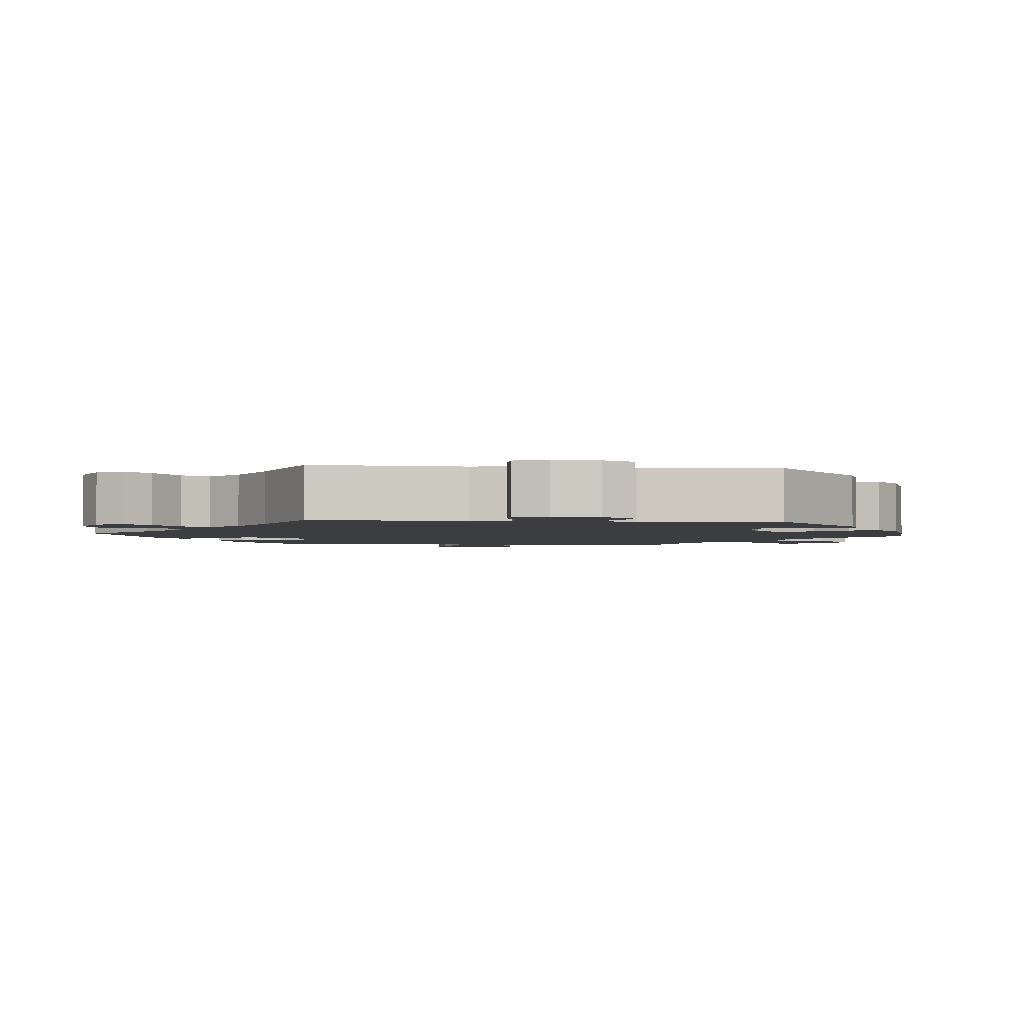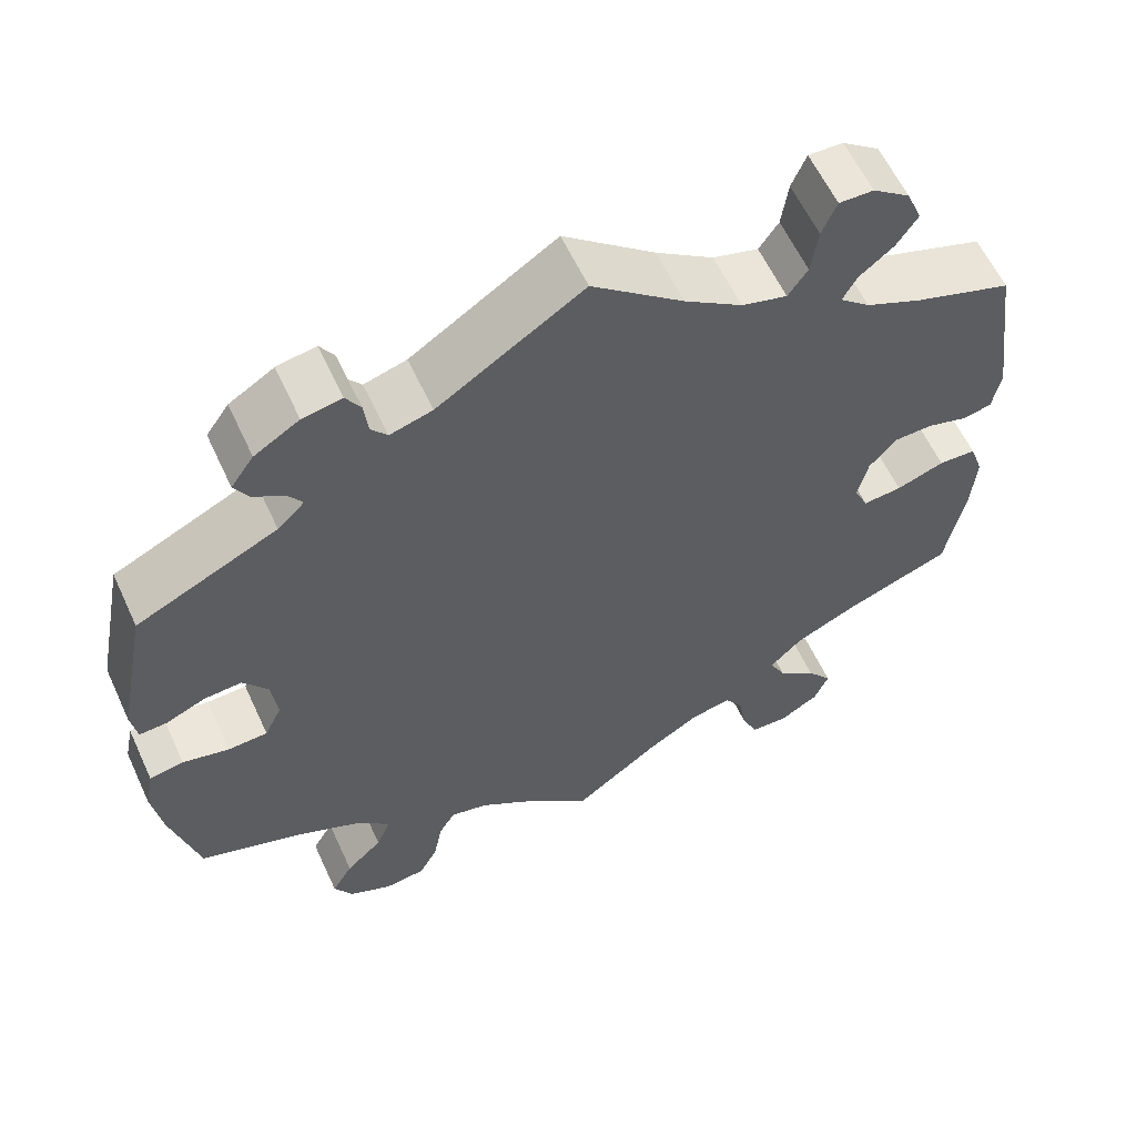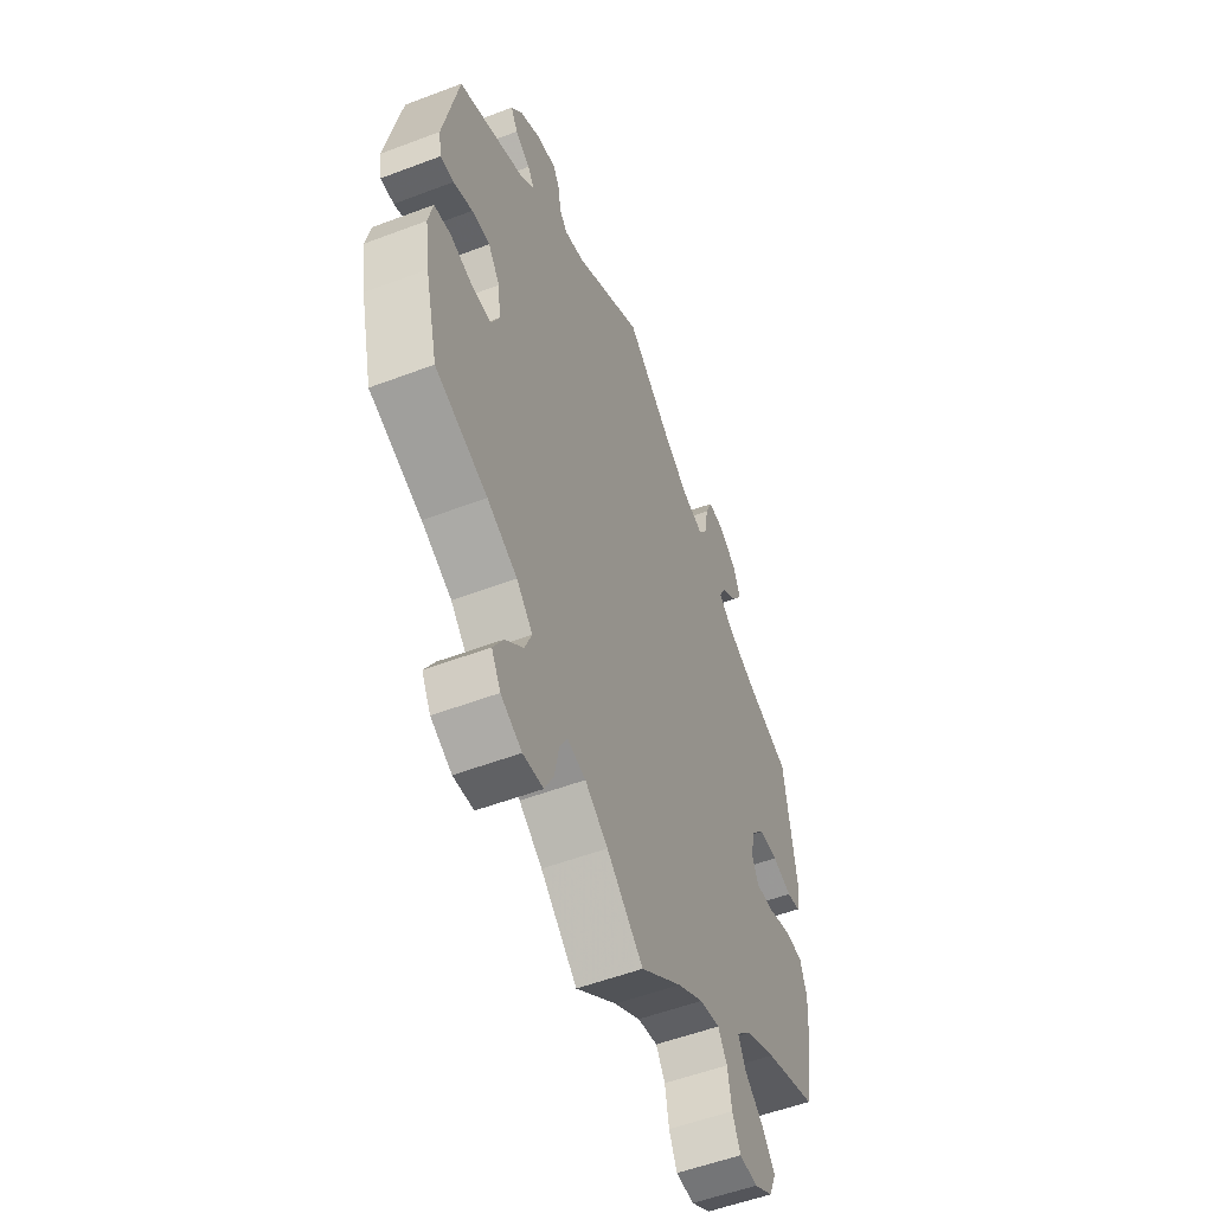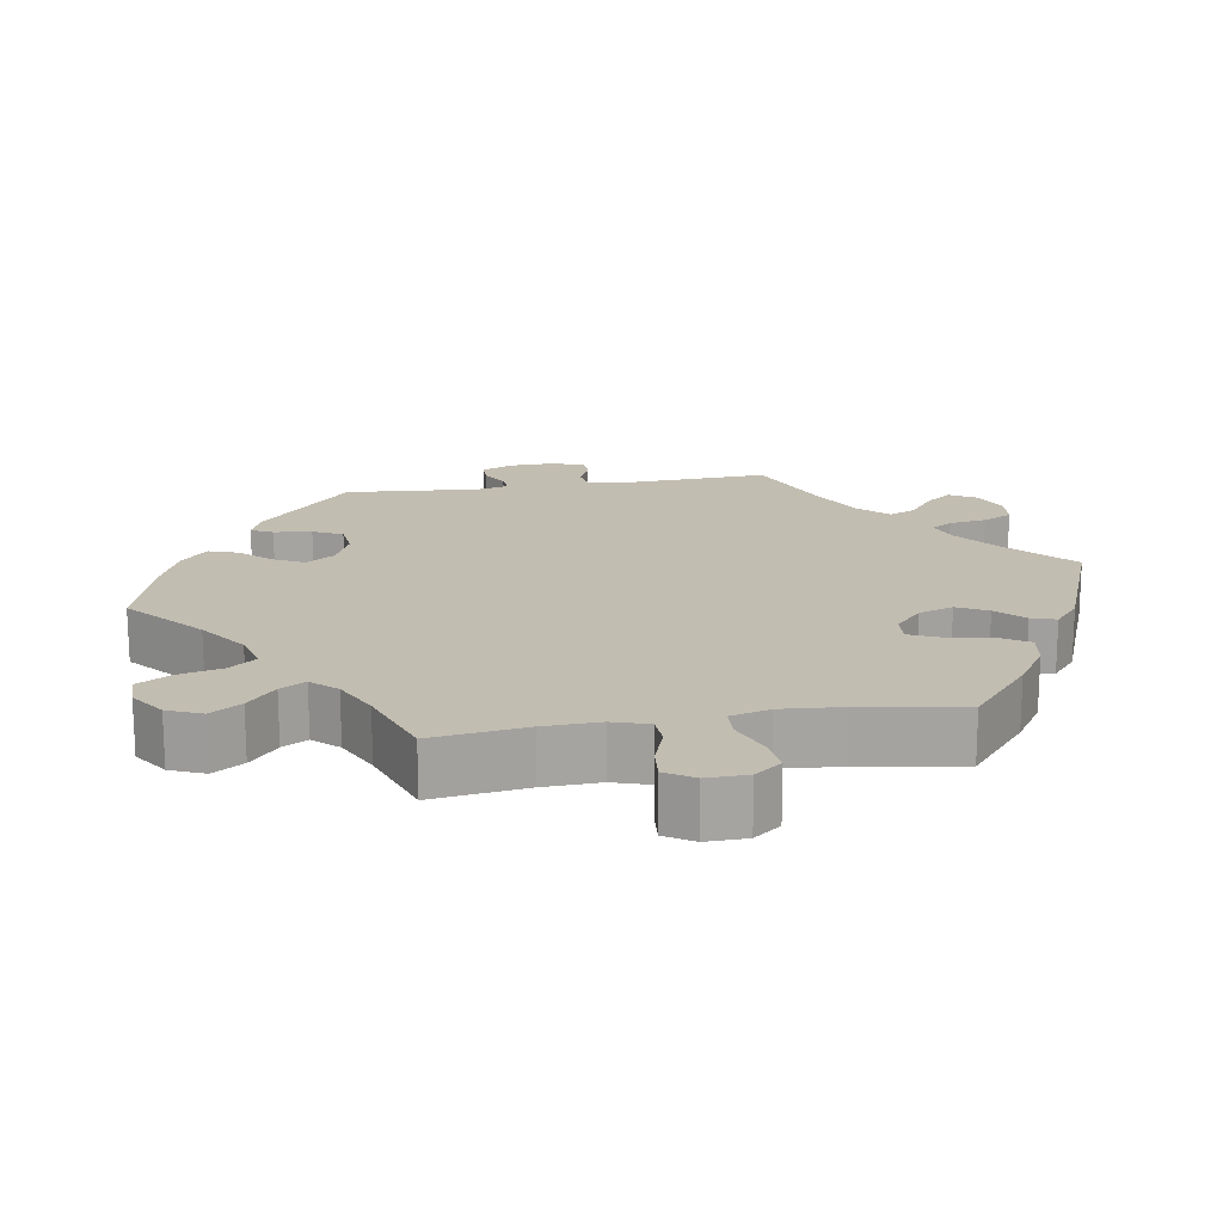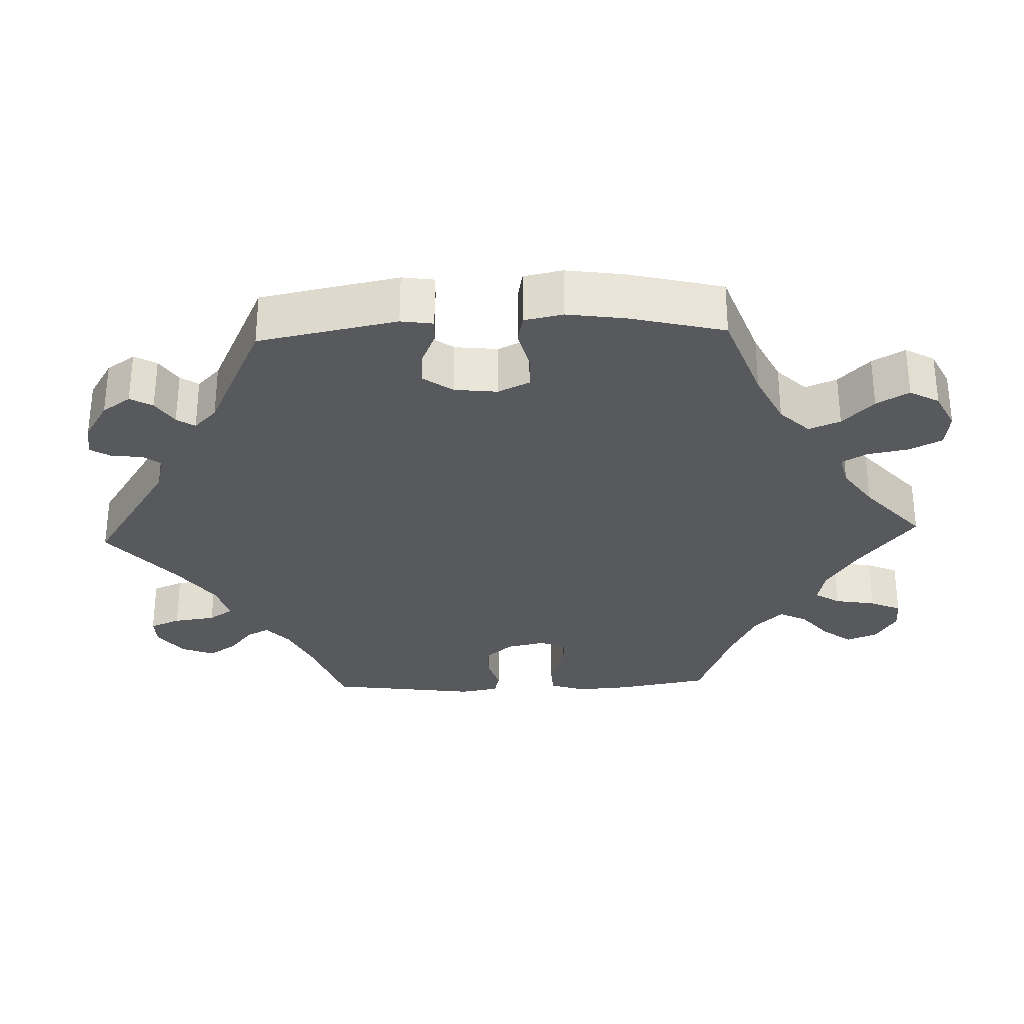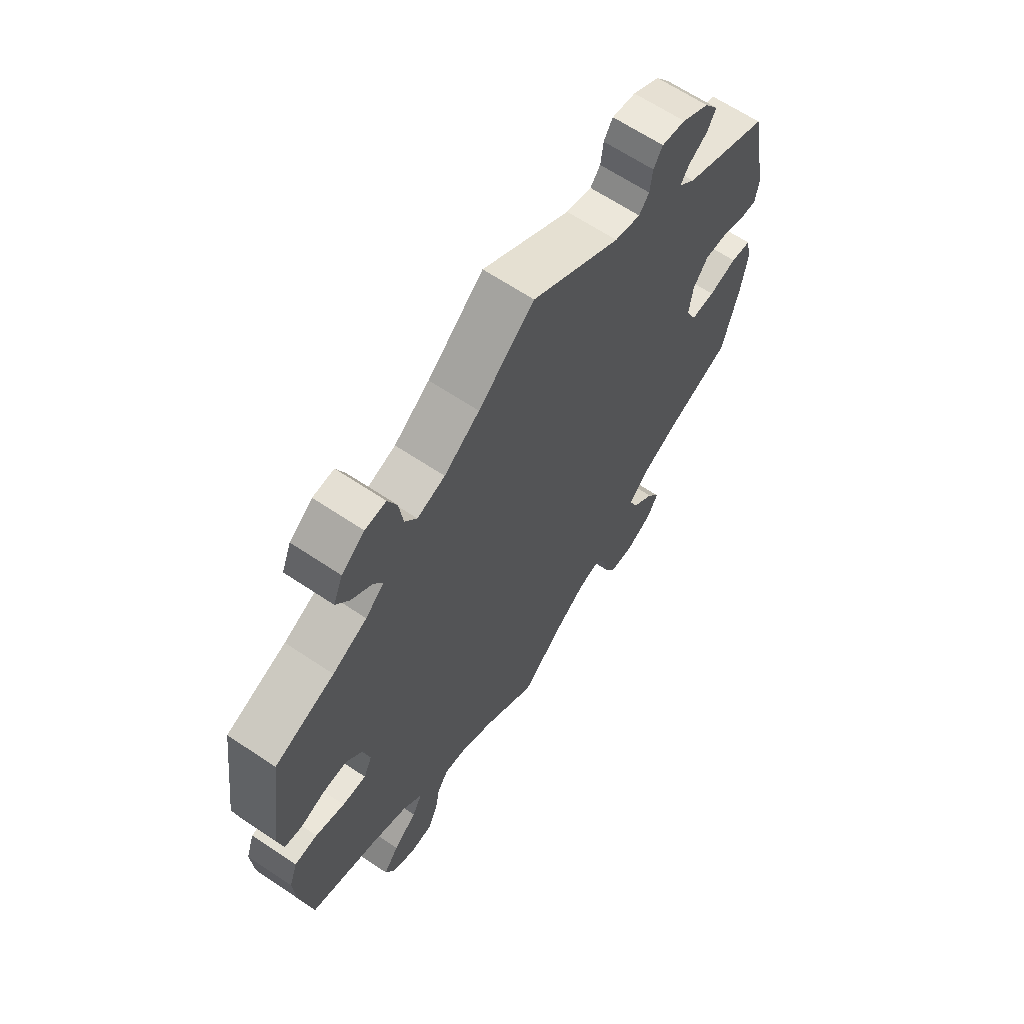
<metadata>
{"format":"obj","ext":"obj","renderer":"f3d","projection":"perspective","resolution":1024,"background":"white","views":[{"elev":-2.5,"azim":24.2,"up":"+Y"},{"elev":60.1,"azim":155.2,"up":"+Z"},{"elev":-54.3,"azim":111.9,"up":"+Z"},{"elev":17.0,"azim":-159.6,"up":"+Y"},{"elev":-29.6,"azim":92.3,"up":"+Y"},{"elev":65.3,"azim":-56.1,"up":"+Z"}]}
</metadata>
<code>
v -0.502 0.07 -0.054
v -0.472 0.07 0.053
v 0.227 0.07 -0.582
v 0.537 0.07 -0.31
v 0.485 0.07 0.095
v 0.301 0.07 -0.633
v -0.328 0.07 0.446
v 0.23 0.07 0.489
v 0.25 0.07 -0.627
v 0.386 0.07 0.473
v 0.364 0.07 0.392
v -0.567 0.07 0.1
v -0.331 0.07 0.599
v 0.423 0.07 -0.047
v -0.56 0.07 -0.182
v 0.25 0.07 0.514
v 0.57 0.07 -0.178
v 0.331 0.07 0.424
v 0.196 0.07 -0.489
v -0.443 0.07 -0.075
v -0.287 0.07 -0.436
v 0 0.07 -0.62
v -0.32 0.07 -0.627
v -0.17 0.07 -0.499
v -0.378 0.07 -0.042
v -0.274 0.07 -0.625
v 0.405 0.07 -0.357
v -0.221 0.07 -0.488
v -0.537 0.07 -0.31
v -0.522 0.07 0.038
v -0.403 0.07 -0.36
v 0.376 0.07 0.544
v 0.178 0.07 0.504
v 0.582 0.07 -0.097
v 0.329 0.07 -0.393
v 0.472 0.07 -0.049
v 0.351 0.07 -0.521
v -0.395 0.07 -0.079
v 0.409 0.07 0.057
v -0.417 0.07 0.351
v -0.183 0.07 0.479
v -0.377 0.07 0.565
v -0.565 0.07 -0.105
v 0.255 0.07 0.558
v -0.311 0.07 0.414
v -0.396 0.07 0.519
v -0.254 0.07 -0.581
v -0.244 0.07 -0.524
v 0.537 0.07 0.31
v 0.273 0.07 0.587
v 0.575 0.07 0.117
v 0.306 0.07 -0.478
v -0.289 0.07 0.6
v -0.368 0.07 -0.598
v 0.568 0.07 0.072
v 0.348 0.07 0.449
v 0.404 0.07 0.504
v 0.15 0.07 -0.5
v -0.386 0.07 -0.555
v -0.37 0.07 0.48
v 0.439 0.07 0.098
v -0.239 0.07 0.463
v -0.537 0.07 0.31
v -0 0.07 0.62
v 0.092 0.07 -0.54
v 0.288 0.07 -0.434
v 0.321 0.07 0.578
v -0.548 0.07 -0.056
v -0.327 0.07 -0.396
v 0.529 0.07 -0.035
v 0.534 0.07 0.074
v -0.307 0.07 -0.475
v 0.571 0.07 -0.043
v -0.263 0.07 0.498
v -0.348 0.07 0.382
v -0.39 0.07 0.013
v -0.355 0.07 -0.514
v -0.112 0.07 0.528
v -0.557 0.07 0.046
v 0.354 0.07 -0.607
v 0.402 0.07 -0.003
v 0.377 0.07 -0.566
v 0.216 0.07 -0.524
v -0.104 0.07 -0.54
v -0.424 0.07 0.052
v -0.271 0.07 0.557
v -0.502 -0 -0.054
v -0.472 -0 0.053
v 0.227 -0 -0.582
v 0.537 -0 -0.31
v 0.485 -0 0.095
v 0.301 -0 -0.633
v -0.328 -0 0.446
v 0.23 -0 0.489
v 0.25 -0 -0.627
v 0.386 -0 0.473
v 0.364 -0 0.392
v -0.567 -0 0.1
v -0.331 -0 0.599
v 0.423 -0 -0.047
v -0.56 -0 -0.182
v 0.25 -0 0.514
v 0.57 -0 -0.178
v 0.331 -0 0.424
v 0.196 -0 -0.489
v -0.443 -0 -0.075
v -0.287 -0 -0.436
v 0 -0 -0.62
v -0.32 -0 -0.627
v -0.17 -0 -0.499
v -0.378 -0 -0.042
v -0.274 -0 -0.625
v 0.405 -0 -0.357
v -0.221 -0 -0.488
v -0.537 -0 -0.31
v -0.522 -0 0.038
v -0.403 -0 -0.36
v 0.376 -0 0.544
v 0.178 -0 0.504
v 0.582 -0 -0.097
v 0.329 -0 -0.393
v 0.472 -0 -0.049
v 0.351 -0 -0.521
v -0.395 -0 -0.079
v 0.409 -0 0.057
v -0.417 -0 0.351
v -0.183 -0 0.479
v -0.377 -0 0.565
v -0.565 -0 -0.105
v 0.255 -0 0.558
v -0.311 -0 0.414
v -0.396 -0 0.519
v -0.254 -0 -0.581
v -0.244 -0 -0.524
v 0.537 -0 0.31
v 0.273 -0 0.587
v 0.575 -0 0.117
v 0.306 -0 -0.478
v -0.289 -0 0.6
v -0.368 -0 -0.598
v 0.568 -0 0.072
v 0.348 -0 0.449
v 0.404 -0 0.504
v 0.15 -0 -0.5
v -0.386 -0 -0.555
v -0.37 -0 0.48
v 0.439 -0 0.098
v -0.239 -0 0.463
v -0.537 -0 0.31
v -0 -0 0.62
v 0.092 -0 -0.54
v 0.288 -0 -0.434
v 0.321 -0 0.578
v -0.548 -0 -0.056
v -0.327 -0 -0.396
v 0.529 -0 -0.035
v 0.534 -0 0.074
v -0.307 -0 -0.475
v 0.571 -0 -0.043
v -0.263 -0 0.498
v -0.348 -0 0.382
v -0.39 -0 0.013
v -0.355 -0 -0.514
v -0.112 -0 0.528
v -0.557 -0 0.046
v 0.354 -0 -0.607
v 0.402 -0 -0.003
v 0.377 -0 -0.566
v 0.216 -0 -0.524
v -0.104 -0 -0.54
v -0.424 -0 0.052
v -0.271 -0 0.557
f 17 4 27
f 34 17 27 35
f 36 70 73 34
f 14 36 34 35
f 81 14 35 66
f 39 81 66
f 51 55 71 5
f 11 49 51 5
f 18 11 5 61
f 32 57 10 56
f 32 56 18
f 67 32 18
f 16 44 50 67
f 8 16 67 18
f 33 8 18 61
f 78 64 33 61
f 13 53 86 74
f 46 42 13 74
f 7 60 46 74
f 45 7 74 62
f 75 45 62 41
f 79 12 63 40
f 2 30 79 40
f 85 2 40 75
f 76 85 75 41
f 43 68 1 20
f 43 20 38
f 31 29 15 43
f 69 31 43 38
f 21 69 38 25
f 54 59 77 72
f 54 72 21
f 23 54 21
f 48 47 26 23
f 28 48 23 21
f 24 28 21 25
f 65 22 84
f 58 65 84 24
f 19 58 24 25
f 6 9 3 83
f 6 83 19
f 80 6 19
f 52 37 82 80
f 66 52 80 19
f 39 66 19 25
f 41 78 61 39
f 25 76 41 39
f 113 90 103
f 121 113 103 120
f 120 159 156 122
f 121 120 122 100
f 152 121 100 167
f 152 167 125
f 91 157 141 137
f 91 137 135 97
f 147 91 97 104
f 142 96 143 118
f 104 142 118
f 104 118 153
f 153 136 130 102
f 104 153 102 94
f 147 104 94 119
f 147 119 150 164
f 160 172 139 99
f 160 99 128 132
f 160 132 146 93
f 148 160 93 131
f 127 148 131 161
f 126 149 98 165
f 126 165 116 88
f 161 126 88 171
f 127 161 171 162
f 106 87 154 129
f 124 106 129
f 129 101 115 117
f 124 129 117 155
f 111 124 155 107
f 158 163 145 140
f 107 158 140
f 107 140 109
f 109 112 133 134
f 107 109 134 114
f 111 107 114 110
f 170 108 151
f 110 170 151 144
f 111 110 144 105
f 169 89 95 92
f 105 169 92
f 105 92 166
f 166 168 123 138
f 105 166 138 152
f 111 105 152 125
f 125 147 164 127
f 125 127 162 111
f 27 113 121 35
f 35 121 152 66
f 66 152 138 52
f 52 138 123 37
f 37 123 168 82
f 82 168 166 80
f 80 166 92 6
f 6 92 95 9
f 9 95 89 3
f 3 89 169 83
f 83 169 105 19
f 19 105 144 58
f 58 144 151 65
f 65 151 108 22
f 22 108 170 84
f 84 170 110 24
f 24 110 114 28
f 28 114 134 48
f 48 134 133 47
f 47 133 112 26
f 26 112 109 23
f 23 109 140 54
f 54 140 145 59
f 59 145 163 77
f 77 163 158 72
f 72 158 107 21
f 21 107 155 69
f 69 155 117 31
f 31 117 115 29
f 29 115 101 15
f 15 101 129 43
f 43 129 154 68
f 68 154 87 1
f 1 87 106 20
f 20 106 124 38
f 38 124 111 25
f 25 111 162 76
f 76 162 171 85
f 85 171 88 2
f 2 88 116 30
f 30 116 165 79
f 79 165 98 12
f 12 98 149 63
f 63 149 126 40
f 40 126 161 75
f 75 161 131 45
f 45 131 93 7
f 7 93 146 60
f 60 146 132 46
f 46 132 128 42
f 42 128 99 13
f 13 99 139 53
f 53 139 172 86
f 86 172 160 74
f 74 160 148 62
f 62 148 127 41
f 41 127 164 78
f 78 164 150 64
f 64 150 119 33
f 33 119 94 8
f 8 94 102 16
f 16 102 130 44
f 44 130 136 50
f 50 136 153 67
f 67 153 118 32
f 32 118 143 57
f 57 143 96 10
f 10 96 142 56
f 56 142 104 18
f 18 104 97 11
f 11 97 135 49
f 49 135 137 51
f 51 137 141 55
f 55 141 157 71
f 71 157 91 5
f 5 91 147 61
f 61 147 125 39
f 39 125 167 81
f 81 167 100 14
f 14 100 122 36
f 36 122 156 70
f 70 156 159 73
f 73 159 120 34
f 34 120 103 17
f 17 103 90 4
f 4 90 113 27

</code>
